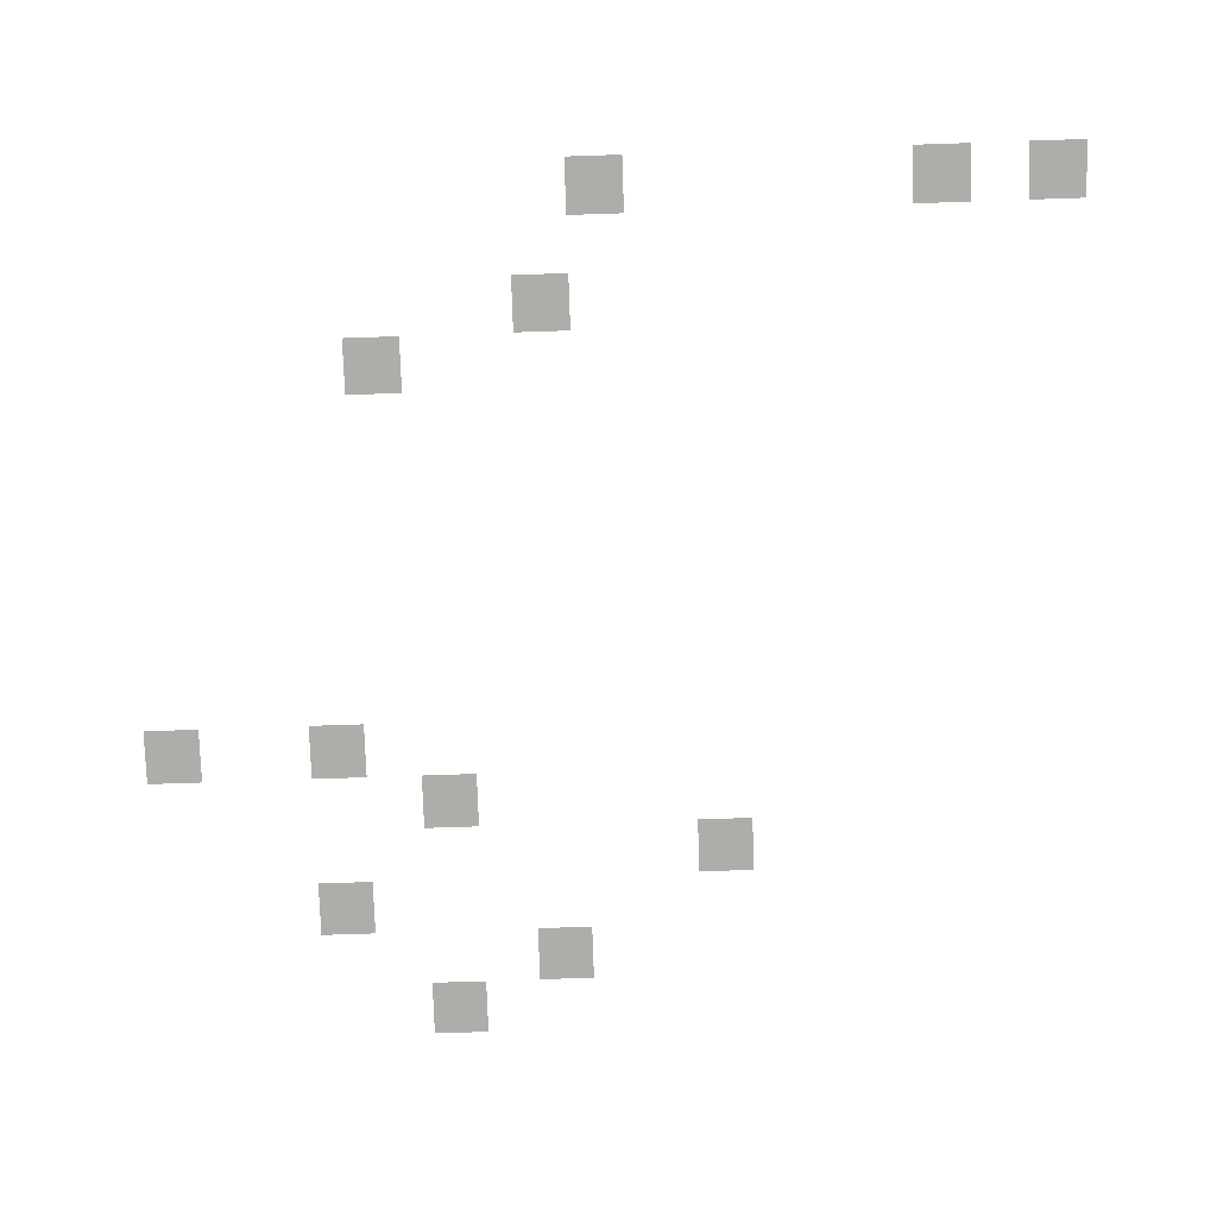
<metadata>
{"format":"obj","ext":"obj","renderer":"f3d","projection":"perspective","resolution":1024,"background":"white","views":[{"elev":-77.3,"azim":91.9,"up":"+Z"}]}
</metadata>
<code>
v -6 -6 0
v -7 -6 0
v -7 -5 0
v -6 -5 0
v -6 -8 0
v -7 -8 0
v -7 -7 0
v -6 -7 0
v -18 -12 0
v -19 -12 0
v -19 -11 0
v -18 -11 0
v -6 -14 0
v -7 -14 0
v -7 -13 0
v -6 -13 0
v -8 -15 0
v -9 -15 0
v -9 -14 0
v -8 -14 0
v -20 -15 0
v -21 -15 0
v -21 -14 0
v -20 -14 0
v -17 -17 0
v -18 -17 0
v -18 -16 0
v -17 -16 0
v -21 -17 0
v -22 -17 0
v -22 -16 0
v -21 -16 0
v -9 -18 0
v -10 -18 0
v -10 -17 0
v -9 -17 0
v -16 -19 0
v -17 -19 0
v -17 -18 0
v -16 -18 0
v -19 -19 0
v -20 -19 0
v -20 -18 0
v -19 -18 0
v -16 -22 0
v -17 -22 0
v -17 -21 0
v -16 -21 0
g Cueva-2fb_mesh_0002
f 1 2 3 4
f 5 6 7 8
f 9 10 11 12
f 13 14 15 16
f 17 18 19 20
f 21 22 23 24
f 25 26 27 28
f 29 30 31 32
f 33 34 35 36
f 37 38 39 40
f 41 42 43 44
f 45 46 47 48

</code>
